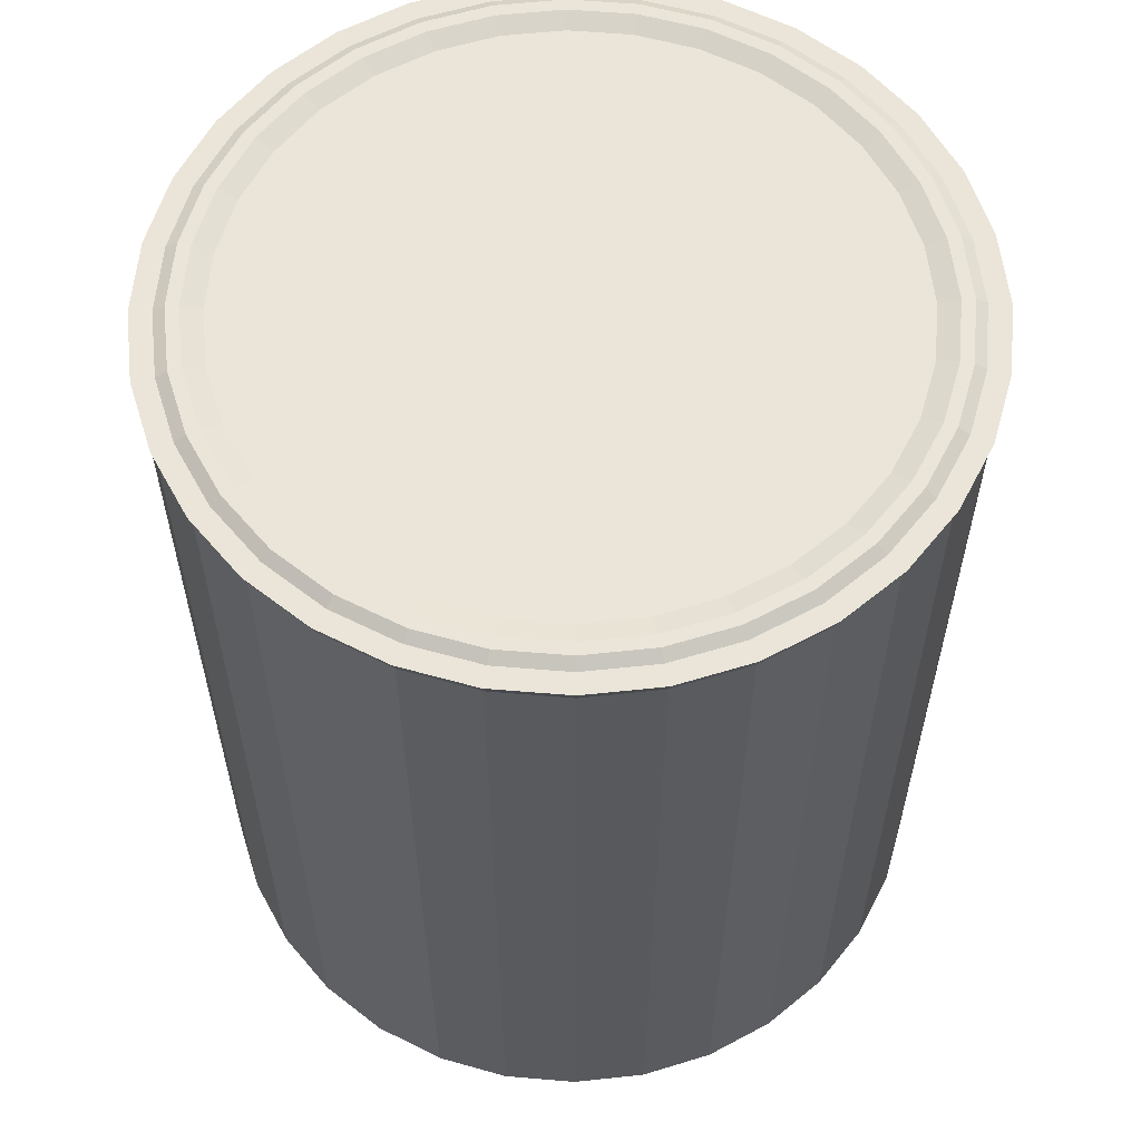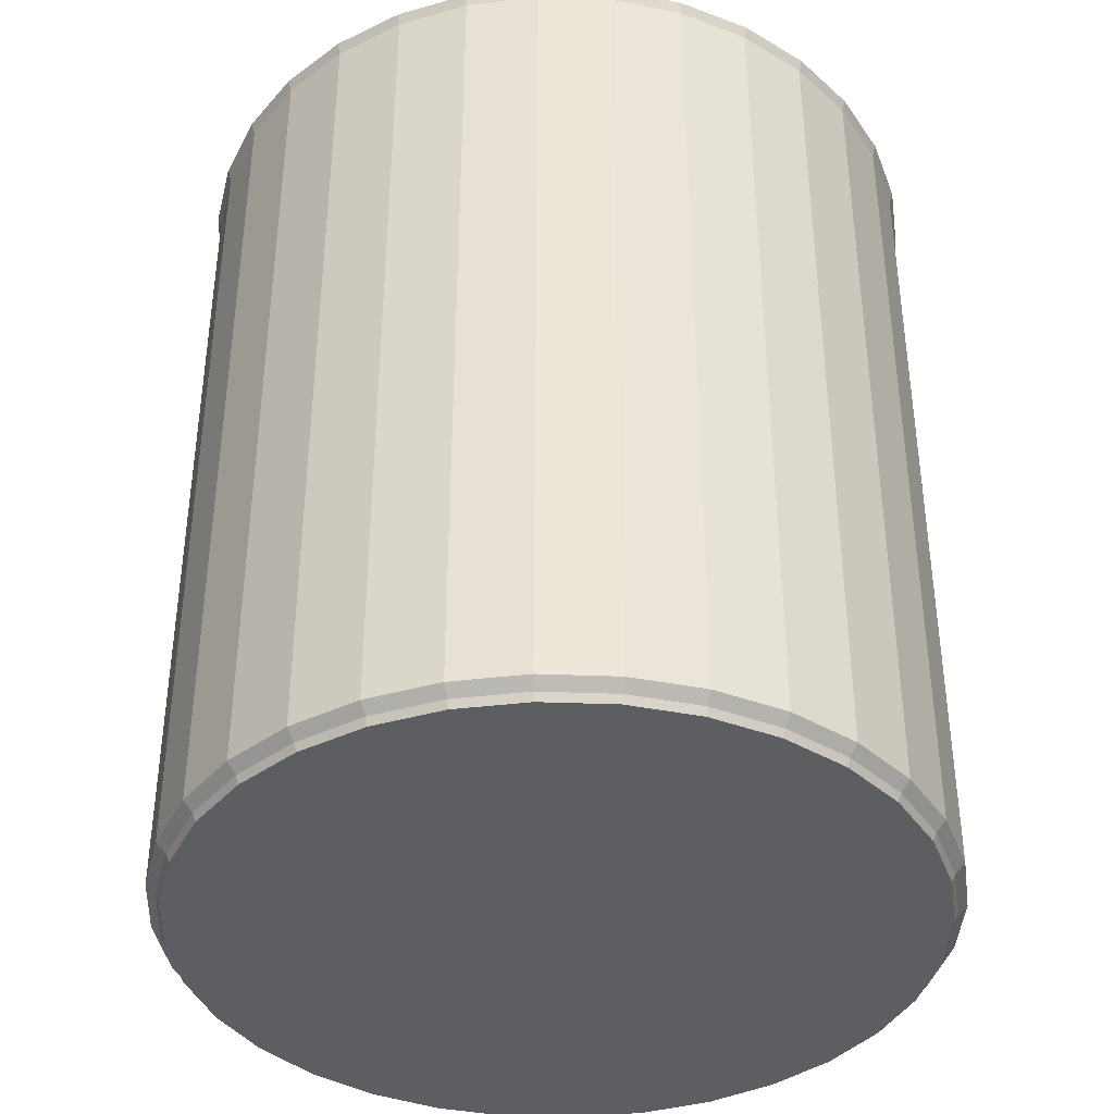
<metadata>
{"format":"obj","ext":"obj","renderer":"f3d","projection":"perspective","resolution":1024,"background":"white","views":[{"elev":58.8,"azim":179.3,"up":"+Y"},{"elev":-39.0,"azim":-177.1,"up":"+Y"}]}
</metadata>
<code>
o PaintCan_Baked
v 0.3258 0.02667 -0.531 1 1 1
v 0.1938 0.02667 -0.518 1 1 1
v 0.06678 0.02667 -0.4794 1 1 1
v -0.05025 0.02667 -0.4169 1 1 1
v -0.1528 0.02667 -0.3327 1 1 1
v -0.237 0.02667 -0.2301 1 1 1
v -0.2996 0.02667 -0.1131 1 1 1
v -0.3381 0.02667 0.01387 1 1 1
v -0.3511 0.02667 0.1459 1 1 1
v -0.3381 0.02667 0.278 1 1 1
v -0.2996 0.02667 0.405 1 1 1
v -0.237 0.02667 0.522 1 1 1
v -0.1528 0.02667 0.6246 1 1 1
v -0.05025 0.02667 0.7088 1 1 1
v 0.06678 0.02667 0.7713 1 1 1
v 0.1938 0.02667 0.8098 1 1 1
v 0.3258 0.02667 0.8228 1 1 1
v 0.4579 0.02667 0.8098 1 1 1
v 0.5848 0.02667 0.7713 1 1 1
v 0.7019 0.02667 0.7088 1 1 1
v 0.8045 0.02667 0.6246 1 1 1
v 0.8886 0.02667 0.522 1 1 1
v 0.9512 0.02667 0.405 1 1 1
v 0.9897 0.02667 0.278 1 1 1
v 1.003 0.02667 0.1459 1 1 1
v 0.9897 0.02667 0.01387 1 1 1
v 0.9512 0.02667 -0.1131 1 1 1
v 0.8886 0.02667 -0.2301 1 1 1
v 0.8045 0.02667 -0.3327 1 1 1
v 0.7019 0.02667 -0.4169 1 1 1
v 0.5848 0.02667 -0.4794 1 1 1
v 0.4579 0.02667 -0.518 1 1 1
v 0.1925 0.04164 -0.5242 1 1 1
v 0.3258 0.04164 -0.5374 1 1 1
v 0.06433 0.04164 -0.4854 1 1 1
v -0.05381 0.04164 -0.4222 1 1 1
v -0.1573 0.04164 -0.3372 1 1 1
v -0.2423 0.04164 -0.2337 1 1 1
v -0.3055 0.04164 -0.1156 1 1 1
v -0.3444 0.04164 0.01263 1 1 1
v -0.3575 0.04164 0.1459 1 1 1
v -0.3444 0.04164 0.2792 1 1 1
v -0.3055 0.04164 0.4074 1 1 1
v -0.2423 0.04164 0.5255 1 1 1
v -0.1573 0.04164 0.6291 1 1 1
v -0.05381 0.04164 0.7141 1 1 1
v 0.06433 0.04164 0.7772 1 1 1
v 0.1925 0.04164 0.8161 1 1 1
v 0.3258 0.04164 0.8292 1 1 1
v 0.4591 0.04164 0.8161 1 1 1
v 0.5873 0.04164 0.7772 1 1 1
v 0.7054 0.04164 0.7141 1 1 1
v 0.809 0.04164 0.6291 1 1 1
v 0.894 0.04164 0.5255 1 1 1
v 0.9571 0.04164 0.4074 1 1 1
v 0.996 0.04164 0.2792 1 1 1
v 1.009 0.04164 0.1459 1 1 1
v 0.996 0.04164 0.01263 1 1 1
v 0.9571 0.04164 -0.1156 1 1 1
v 0.894 0.04164 -0.2337 1 1 1
v 0.809 0.04164 -0.3372 1 1 1
v 0.7054 0.04164 -0.4222 1 1 1
v 0.5873 0.04164 -0.4854 1 1 1
v 0.4591 0.04164 -0.5242 1 1 1
v 0.1888 0.0607 -0.5427 1 1 1
v 0.3258 0.0607 -0.5562 1 1 1
v 0.05714 0.0607 -0.5027 1 1 1
v -0.06424 0.0607 -0.4378 1 1 1
v -0.1706 0.0607 -0.3505 1 1 1
v -0.2579 0.0607 -0.2441 1 1 1
v -0.3228 0.0607 -0.1227 1 1 1
v -0.3628 0.0607 0.00896 1 1 1
v -0.3763 0.0607 0.1459 1 1 1
v -0.3628 0.0607 0.2829 1 1 1
v -0.3228 0.0607 0.4146 1 1 1
v -0.2579 0.0607 0.536 1 1 1
v -0.1706 0.0607 0.6424 1 1 1
v -0.06424 0.0607 0.7297 1 1 1
v 0.05714 0.0607 0.7946 1 1 1
v 0.1888 0.0607 0.8345 1 1 1
v 0.3258 0.0607 0.848 1 1 1
v 0.4628 0.0607 0.8345 1 1 1
v 0.5945 0.0607 0.7946 1 1 1
v 0.7159 0.0607 0.7297 1 1 1
v 0.8223 0.0607 0.6424 1 1 1
v 0.9096 0.0607 0.536 1 1 1
v 0.9745 0.0607 0.4146 1 1 1
v 1.014 0.0607 0.2829 1 1 1
v 1.028 0.0607 0.1459 1 1 1
v 1.014 0.0607 0.00896 1 1 1
v 0.9745 0.0607 -0.1227 1 1 1
v 0.9096 0.0607 -0.2441 1 1 1
v 0.8223 0.0607 -0.3505 1 1 1
v 0.7159 0.0607 -0.4378 1 1 1
v 0.5945 0.0607 -0.5027 1 1 1
v 0.4628 0.0607 -0.5427 1 1 1
v 0.1888 1.651 -0.5427 1 1 1
v 0.3258 1.651 -0.5562 1 1 1
v 0.05714 1.651 -0.5027 1 1 1
v -0.06424 1.651 -0.4378 1 1 1
v -0.1706 1.651 -0.3505 1 1 1
v -0.2579 1.651 -0.2441 1 1 1
v -0.3228 1.651 -0.1227 1 1 1
v -0.3628 1.651 0.00896 1 1 1
v -0.3763 1.651 0.1459 1 1 1
v -0.3628 1.651 0.2829 1 1 1
v -0.3228 1.651 0.4146 1 1 1
v -0.2579 1.651 0.536 1 1 1
v -0.1706 1.651 0.6424 1 1 1
v -0.06424 1.651 0.7297 1 1 1
v 0.05714 1.651 0.7946 1 1 1
v 0.1888 1.651 0.8345 1 1 1
v 0.3258 1.651 0.848 1 1 1
v 0.4628 1.651 0.8345 1 1 1
v 0.5945 1.651 0.7946 1 1 1
v 0.7159 1.651 0.7297 1 1 1
v 0.8223 1.651 0.6424 1 1 1
v 0.9096 1.651 0.536 1 1 1
v 0.9745 1.651 0.4146 1 1 1
v 1.014 1.651 0.2829 1 1 1
v 1.028 1.651 0.1459 1 1 1
v 1.014 1.651 0.00896 1 1 1
v 0.9745 1.651 -0.1227 1 1 1
v 0.9096 1.651 -0.2441 1 1 1
v 0.8223 1.651 -0.3505 1 1 1
v 0.7159 1.651 -0.4378 1 1 1
v 0.5945 1.651 -0.5027 1 1 1
v 0.4628 1.651 -0.5427 1 1 1
v 0.1951 1.673 -0.5113 1 1 1
v 0.3258 1.673 -0.5242 1 1 1
v 0.06937 1.673 -0.4732 1 1 1
v -0.04649 1.673 -0.4113 1 1 1
v -0.148 1.673 -0.3279 1 1 1
v -0.2314 1.673 -0.2264 1 1 1
v -0.2933 1.673 -0.1105 1 1 1
v -0.3314 1.673 0.0152 1 1 1
v -0.3443 1.673 0.1459 1 1 1
v -0.3314 1.673 0.2767 1 1 1
v -0.2933 1.673 0.4024 1 1 1
v -0.2314 1.673 0.5182 1 1 1
v -0.148 1.673 0.6198 1 1 1
v -0.04649 1.673 0.7031 1 1 1
v 0.06937 1.673 0.765 1 1 1
v 0.1951 1.673 0.8032 1 1 1
v 0.3258 1.673 0.8161 1 1 1
v 0.4565 1.673 0.8032 1 1 1
v 0.5823 1.673 0.765 1 1 1
v 0.6981 1.673 0.7031 1 1 1
v 0.7997 1.673 0.6198 1 1 1
v 0.883 1.673 0.5182 1 1 1
v 0.9449 1.673 0.4024 1 1 1
v 0.9831 1.673 0.2767 1 1 1
v 0.9959 1.673 0.1459 1 1 1
v 0.9831 1.673 0.0152 1 1 1
v 0.9449 1.673 -0.1105 1 1 1
v 0.883 1.673 -0.2264 1 1 1
v 0.7997 1.673 -0.3279 1 1 1
v 0.6981 1.673 -0.4113 1 1 1
v 0.5823 1.673 -0.4732 1 1 1
v 0.4565 1.673 -0.5113 1 1 1
v 0.1874 1.673 -0.5498 1 1 1
v 0.3258 1.673 -0.5635 1 1 1
v 0.05434 1.673 -0.5095 1 1 1
v -0.06831 1.673 -0.4439 1 1 1
v -0.1758 1.673 -0.3557 1 1 1
v -0.264 1.673 -0.2482 1 1 1
v -0.3296 1.673 -0.1255 1 1 1
v -0.37 1.673 0.007532 1 1 1
v -0.3836 1.673 0.1459 1 1 1
v -0.37 1.673 0.2843 1 1 1
v -0.3296 1.673 0.4174 1 1 1
v -0.264 1.673 0.5401 1 1 1
v -0.1758 1.673 0.6476 1 1 1
v -0.06831 1.673 0.7358 1 1 1
v 0.05434 1.673 0.8013 1 1 1
v 0.1874 1.673 0.8417 1 1 1
v 0.3258 1.673 0.8553 1 1 1
v 0.4642 1.673 0.8417 1 1 1
v 0.5973 1.673 0.8013 1 1 1
v 0.7199 1.673 0.7358 1 1 1
v 0.8274 1.673 0.6476 1 1 1
v 0.9157 1.673 0.5401 1 1 1
v 0.9812 1.673 0.4174 1 1 1
v 1.022 1.673 0.2843 1 1 1
v 1.035 1.673 0.1459 1 1 1
v 1.022 1.673 0.007532 1 1 1
v 0.9812 1.673 -0.1255 1 1 1
v 0.9157 1.673 -0.2482 1 1 1
v 0.8274 1.673 -0.3557 1 1 1
v 0.7199 1.673 -0.4439 1 1 1
v 0.5973 1.673 -0.5095 1 1 1
v 0.4642 1.673 -0.5498 1 1 1
v 0.2037 1.685 -0.4679 1 1 1
v 0.3258 1.685 -0.4799 1 1 1
v 0.08631 1.685 -0.4323 1 1 1
v -0.02189 1.685 -0.3744 1 1 1
v -0.1167 1.685 -0.2966 1 1 1
v -0.1946 1.685 -0.2018 1 1 1
v -0.2524 1.685 -0.09357 1 1 1
v -0.288 1.685 0.02383 1 1 1
v -0.3 1.685 0.1459 1 1 1
v -0.288 1.685 0.268 1 1 1
v -0.2524 1.685 0.3854 1 1 1
v -0.1946 1.685 0.4936 1 1 1
v -0.1167 1.685 0.5885 1 1 1
v -0.02189 1.685 0.6663 1 1 1
v 0.08631 1.685 0.7241 1 1 1
v 0.2037 1.685 0.7598 1 1 1
v 0.3258 1.685 0.7718 1 1 1
v 0.4479 1.685 0.7598 1 1 1
v 0.5653 1.685 0.7241 1 1 1
v 0.6735 1.685 0.6663 1 1 1
v 0.7684 1.685 0.5885 1 1 1
v 0.8462 1.685 0.4936 1 1 1
v 0.904 1.685 0.3854 1 1 1
v 0.9396 1.685 0.268 1 1 1
v 0.9517 1.685 0.1459 1 1 1
v 0.9396 1.685 0.02383 1 1 1
v 0.904 1.685 -0.09357 1 1 1
v 0.8462 1.685 -0.2018 1 1 1
v 0.7684 1.685 -0.2966 1 1 1
v 0.6735 1.685 -0.3744 1 1 1
v 0.5653 1.685 -0.4323 1 1 1
v 0.4479 1.685 -0.4679 1 1 1
v 0.1992 1.685 -0.4907 1 1 1
v 0.3258 1.685 -0.5032 1 1 1
v 0.0774 1.685 -0.4538 1 1 1
v -0.03482 1.685 -0.3938 1 1 1
v -0.1332 1.685 -0.3131 1 1 1
v -0.2139 1.685 -0.2147 1 1 1
v -0.2739 1.685 -0.1025 1 1 1
v -0.3108 1.685 0.01929 1 1 1
v -0.3233 1.685 0.1459 1 1 1
v -0.3108 1.685 0.2726 1 1 1
v -0.2739 1.685 0.3943 1 1 1
v -0.2139 1.685 0.5066 1 1 1
v -0.1332 1.685 0.6049 1 1 1
v -0.03482 1.685 0.6857 1 1 1
v 0.0774 1.685 0.7456 1 1 1
v 0.1992 1.685 0.7826 1 1 1
v 0.3258 1.685 0.7951 1 1 1
v 0.4525 1.685 0.7826 1 1 1
v 0.5742 1.685 0.7456 1 1 1
v 0.6865 1.685 0.6857 1 1 1
v 0.7848 1.685 0.6049 1 1 1
v 0.8655 1.685 0.5066 1 1 1
v 0.9255 1.685 0.3943 1 1 1
v 0.9625 1.685 0.2726 1 1 1
v 0.9749 1.685 0.1459 1 1 1
v 0.9625 1.685 0.01929 1 1 1
v 0.9255 1.685 -0.1025 1 1 1
v 0.8655 1.685 -0.2147 1 1 1
v 0.7848 1.685 -0.3131 1 1 1
v 0.6865 1.685 -0.3938 1 1 1
v 0.5742 1.685 -0.4538 1 1 1
v 0.4525 1.685 -0.4907 1 1 1
v 0.211 1.674 -0.4313 1 1 1
v 0.3258 1.674 -0.4426 1 1 1
v 0.1006 1.674 -0.3978 1 1 1
v -0.001141 1.674 -0.3434 1 1 1
v -0.09032 1.674 -0.2702 1 1 1
v -0.1635 1.674 -0.181 1 1 1
v -0.2179 1.674 -0.07928 1 1 1
v -0.2514 1.674 0.03112 1 1 1
v -0.2627 1.674 0.1459 1 1 1
v -0.2514 1.674 0.2607 1 1 1
v -0.2179 1.674 0.3711 1 1 1
v -0.1635 1.674 0.4729 1 1 1
v -0.09032 1.674 0.5621 1 1 1
v -0.001141 1.674 0.6352 1 1 1
v 0.1006 1.674 0.6896 1 1 1
v 0.211 1.674 0.7231 1 1 1
v 0.3258 1.674 0.7344 1 1 1
v 0.4406 1.674 0.7231 1 1 1
v 0.551 1.674 0.6896 1 1 1
v 0.6528 1.674 0.6352 1 1 1
v 0.7419 1.674 0.5621 1 1 1
v 0.8151 1.674 0.4729 1 1 1
v 0.8695 1.674 0.3711 1 1 1
v 0.903 1.674 0.2607 1 1 1
v 0.9143 1.674 0.1459 1 1 1
v 0.903 1.674 0.03112 1 1 1
v 0.8695 1.674 -0.07928 1 1 1
v 0.8151 1.674 -0.181 1 1 1
v 0.7419 1.674 -0.2702 1 1 1
v 0.6528 1.674 -0.3434 1 1 1
v 0.551 1.674 -0.3978 1 1 1
v 0.4406 1.674 -0.4313 1 1 1
f 19 11 3
f 52 83 51
f 24 57 56
f 11 44 43
f 26 57 25
f 12 45 44
f 27 58 26
f 14 45 13
f 28 59 27
f 14 47 46
f 1 33 34
f 29 60 28
f 15 48 47
f 3 33 2
f 30 61 29
f 17 48 16
f 4 35 3
f 30 63 62
f 17 50 49
f 4 37 36
f 31 64 63
f 19 50 18
f 6 37 5
f 1 64 32
f 20 51 19
f 7 38 6
f 20 53 52
f 7 40 39
f 21 54 53
f 8 41 40
f 22 55 54
f 10 41 9
f 23 56 55
f 11 42 10
f 87 118 86
f 38 71 70
f 53 84 52
f 40 71 39
f 54 85 53
f 41 72 40
f 55 86 54
f 41 74 73
f 55 88 87
f 42 75 74
f 57 88 56
f 44 75 43
f 57 90 89
f 45 76 44
f 59 90 58
f 45 78 77
f 59 92 91
f 46 79 78
f 33 66 34
f 60 93 92
f 47 80 79
f 35 65 33
f 61 94 93
f 48 81 80
f 36 67 35
f 62 95 94
f 50 81 49
f 37 68 36
f 63 96 95
f 51 82 50
f 37 70 69
f 64 66 96
f 121 186 185
f 74 105 73
f 88 119 87
f 75 106 74
f 89 120 88
f 76 107 75
f 90 121 89
f 77 108 76
f 91 122 90
f 78 109 77
f 92 123 91
f 79 110 78
f 65 98 66
f 93 124 92
f 80 111 79
f 67 97 65
f 94 125 93
f 81 112 80
f 68 99 67
f 95 126 94
f 82 113 81
f 69 100 68
f 96 127 95
f 83 114 82
f 70 101 69
f 66 128 96
f 84 115 83
f 71 102 70
f 85 116 84
f 72 103 71
f 86 117 85
f 73 104 72
f 134 231 230
f 108 173 172
f 122 187 186
f 109 174 173
f 123 188 187
f 111 174 110
f 98 161 162
f 125 188 124
f 112 175 111
f 97 163 161
f 126 189 125
f 113 176 112
f 99 164 163
f 127 190 126
f 113 178 177
f 101 164 100
f 128 191 127
f 114 179 178
f 102 165 101
f 98 192 128
f 115 180 179
f 103 166 102
f 116 181 180
f 103 168 167
f 117 182 181
f 104 169 168
f 119 182 118
f 106 169 105
f 120 183 119
f 107 170 106
f 121 184 120
f 107 172 171
f 130 161 129
f 129 163 131
f 131 164 132
f 133 164 165
f 134 165 166
f 134 167 135
f 135 168 136
f 137 168 169
f 137 170 138
f 139 170 171
f 140 171 172
f 140 173 141
f 141 174 142
f 143 174 175
f 144 175 176
f 145 176 177
f 146 177 178
f 147 178 179
f 147 180 148
f 148 181 149
f 149 182 150
f 151 182 183
f 152 183 184
f 153 184 185
f 153 186 154
f 154 187 155
f 155 188 156
f 157 188 189
f 158 189 190
f 159 190 191
f 159 192 160
f 160 162 130
f 212 275 211
f 148 245 244
f 135 232 231
f 150 245 149
f 136 233 232
f 151 246 150
f 138 233 137
f 152 247 151
f 139 234 138
f 152 249 248
f 140 235 139
f 154 249 153
f 140 237 236
f 154 251 250
f 142 237 141
f 155 252 251
f 143 238 142
f 130 225 226
f 156 253 252
f 144 239 143
f 129 227 225
f 158 253 157
f 145 240 144
f 131 228 227
f 159 254 158
f 146 241 145
f 132 229 228
f 159 256 255
f 147 242 146
f 134 229 133
f 160 226 256
f 147 244 243
f 193 226 225
f 195 225 227
f 195 228 196
f 196 229 197
f 197 230 198
f 199 230 231
f 199 232 200
f 201 232 233
f 201 234 202
f 203 234 235
f 203 236 204
f 205 236 237
f 206 237 238
f 207 238 239
f 207 240 208
f 208 241 209
f 210 241 242
f 211 242 243
f 212 243 244
f 212 245 213
f 213 246 214
f 215 246 247
f 215 248 216
f 217 248 249
f 217 250 218
f 219 250 251
f 219 252 220
f 221 252 253
f 222 253 254
f 222 255 223
f 223 256 224
f 224 226 194
f 273 281 258
f 199 262 198
f 212 277 276
f 200 263 199
f 213 278 277
f 200 265 264
f 215 278 214
f 202 265 201
f 216 279 215
f 202 267 266
f 216 281 280
f 203 268 267
f 218 281 217
f 205 268 204
f 218 283 282
f 206 269 205
f 219 284 283
f 207 270 206
f 193 258 194
f 221 284 220
f 208 271 207
f 193 259 257
f 222 285 221
f 208 273 272
f 195 260 259
f 222 287 286
f 210 273 209
f 196 261 260
f 223 288 287
f 211 274 210
f 197 262 261
f 224 258 288
f 3 2 1
f 1 32 31
f 31 30 29
f 29 28 27
f 27 26 25
f 25 24 23
f 23 22 21
f 21 20 19
f 19 18 17
f 17 16 15
f 15 14 13
f 13 12 11
f 11 10 9
f 9 8 7
f 7 6 5
f 5 4 3
f 3 1 31
f 31 29 27
f 27 25 23
f 23 21 19
f 19 17 15
f 15 13 11
f 11 9 7
f 7 5 3
f 3 31 27
f 27 23 19
f 19 15 11
f 11 7 3
f 3 27 19
f 52 84 83
f 24 25 57
f 11 12 44
f 26 58 57
f 12 13 45
f 27 59 58
f 14 46 45
f 28 60 59
f 14 15 47
f 1 2 33
f 29 61 60
f 15 16 48
f 3 35 33
f 30 62 61
f 17 49 48
f 4 36 35
f 30 31 63
f 17 18 50
f 4 5 37
f 31 32 64
f 19 51 50
f 6 38 37
f 1 34 64
f 20 52 51
f 7 39 38
f 20 21 53
f 7 8 40
f 21 22 54
f 8 9 41
f 22 23 55
f 10 42 41
f 23 24 56
f 11 43 42
f 87 119 118
f 38 39 71
f 53 85 84
f 40 72 71
f 54 86 85
f 41 73 72
f 55 87 86
f 41 42 74
f 55 56 88
f 42 43 75
f 57 89 88
f 44 76 75
f 57 58 90
f 45 77 76
f 59 91 90
f 45 46 78
f 59 60 92
f 46 47 79
f 33 65 66
f 60 61 93
f 47 48 80
f 35 67 65
f 61 62 94
f 48 49 81
f 36 68 67
f 62 63 95
f 50 82 81
f 37 69 68
f 63 64 96
f 51 83 82
f 37 38 70
f 64 34 66
f 121 122 186
f 74 106 105
f 88 120 119
f 75 107 106
f 89 121 120
f 76 108 107
f 90 122 121
f 77 109 108
f 91 123 122
f 78 110 109
f 92 124 123
f 79 111 110
f 65 97 98
f 93 125 124
f 80 112 111
f 67 99 97
f 94 126 125
f 81 113 112
f 68 100 99
f 95 127 126
f 82 114 113
f 69 101 100
f 96 128 127
f 83 115 114
f 70 102 101
f 66 98 128
f 84 116 115
f 71 103 102
f 85 117 116
f 72 104 103
f 86 118 117
f 73 105 104
f 134 135 231
f 108 109 173
f 122 123 187
f 109 110 174
f 123 124 188
f 111 175 174
f 98 97 161
f 125 189 188
f 112 176 175
f 97 99 163
f 126 190 189
f 113 177 176
f 99 100 164
f 127 191 190
f 113 114 178
f 101 165 164
f 128 192 191
f 114 115 179
f 102 166 165
f 98 162 192
f 115 116 180
f 103 167 166
f 116 117 181
f 103 104 168
f 117 118 182
f 104 105 169
f 119 183 182
f 106 170 169
f 120 184 183
f 107 171 170
f 121 185 184
f 107 108 172
f 130 162 161
f 129 161 163
f 131 163 164
f 133 132 164
f 134 133 165
f 134 166 167
f 135 167 168
f 137 136 168
f 137 169 170
f 139 138 170
f 140 139 171
f 140 172 173
f 141 173 174
f 143 142 174
f 144 143 175
f 145 144 176
f 146 145 177
f 147 146 178
f 147 179 180
f 148 180 181
f 149 181 182
f 151 150 182
f 152 151 183
f 153 152 184
f 153 185 186
f 154 186 187
f 155 187 188
f 157 156 188
f 158 157 189
f 159 158 190
f 159 191 192
f 160 192 162
f 212 276 275
f 148 149 245
f 135 136 232
f 150 246 245
f 136 137 233
f 151 247 246
f 138 234 233
f 152 248 247
f 139 235 234
f 152 153 249
f 140 236 235
f 154 250 249
f 140 141 237
f 154 155 251
f 142 238 237
f 155 156 252
f 143 239 238
f 130 129 225
f 156 157 253
f 144 240 239
f 129 131 227
f 158 254 253
f 145 241 240
f 131 132 228
f 159 255 254
f 146 242 241
f 132 133 229
f 159 160 256
f 147 243 242
f 134 230 229
f 160 130 226
f 147 148 244
f 193 194 226
f 195 193 225
f 195 227 228
f 196 228 229
f 197 229 230
f 199 198 230
f 199 231 232
f 201 200 232
f 201 233 234
f 203 202 234
f 203 235 236
f 205 204 236
f 206 205 237
f 207 206 238
f 207 239 240
f 208 240 241
f 210 209 241
f 211 210 242
f 212 211 243
f 212 244 245
f 213 245 246
f 215 214 246
f 215 247 248
f 217 216 248
f 217 249 250
f 219 218 250
f 219 251 252
f 221 220 252
f 222 221 253
f 222 254 255
f 223 255 256
f 224 256 226
f 258 257 259
f 259 260 261
f 261 262 263
f 263 264 265
f 265 266 267
f 267 268 269
f 269 270 271
f 271 272 273
f 273 274 275
f 275 276 277
f 277 278 279
f 279 280 281
f 281 282 283
f 283 284 285
f 285 286 287
f 287 288 258
f 258 259 261
f 261 263 265
f 265 267 269
f 269 271 273
f 273 275 277
f 277 279 281
f 281 283 285
f 285 287 258
f 258 261 265
f 265 269 273
f 273 277 281
f 281 285 258
f 258 265 273
f 199 263 262
f 212 213 277
f 200 264 263
f 213 214 278
f 200 201 265
f 215 279 278
f 202 266 265
f 216 280 279
f 202 203 267
f 216 217 281
f 203 204 268
f 218 282 281
f 205 269 268
f 218 219 283
f 206 270 269
f 219 220 284
f 207 271 270
f 193 257 258
f 221 285 284
f 208 272 271
f 193 195 259
f 222 286 285
f 208 209 273
f 195 196 260
f 222 223 287
f 210 274 273
f 196 197 261
f 223 224 288
f 211 275 274
f 197 198 262
f 224 194 258

</code>
